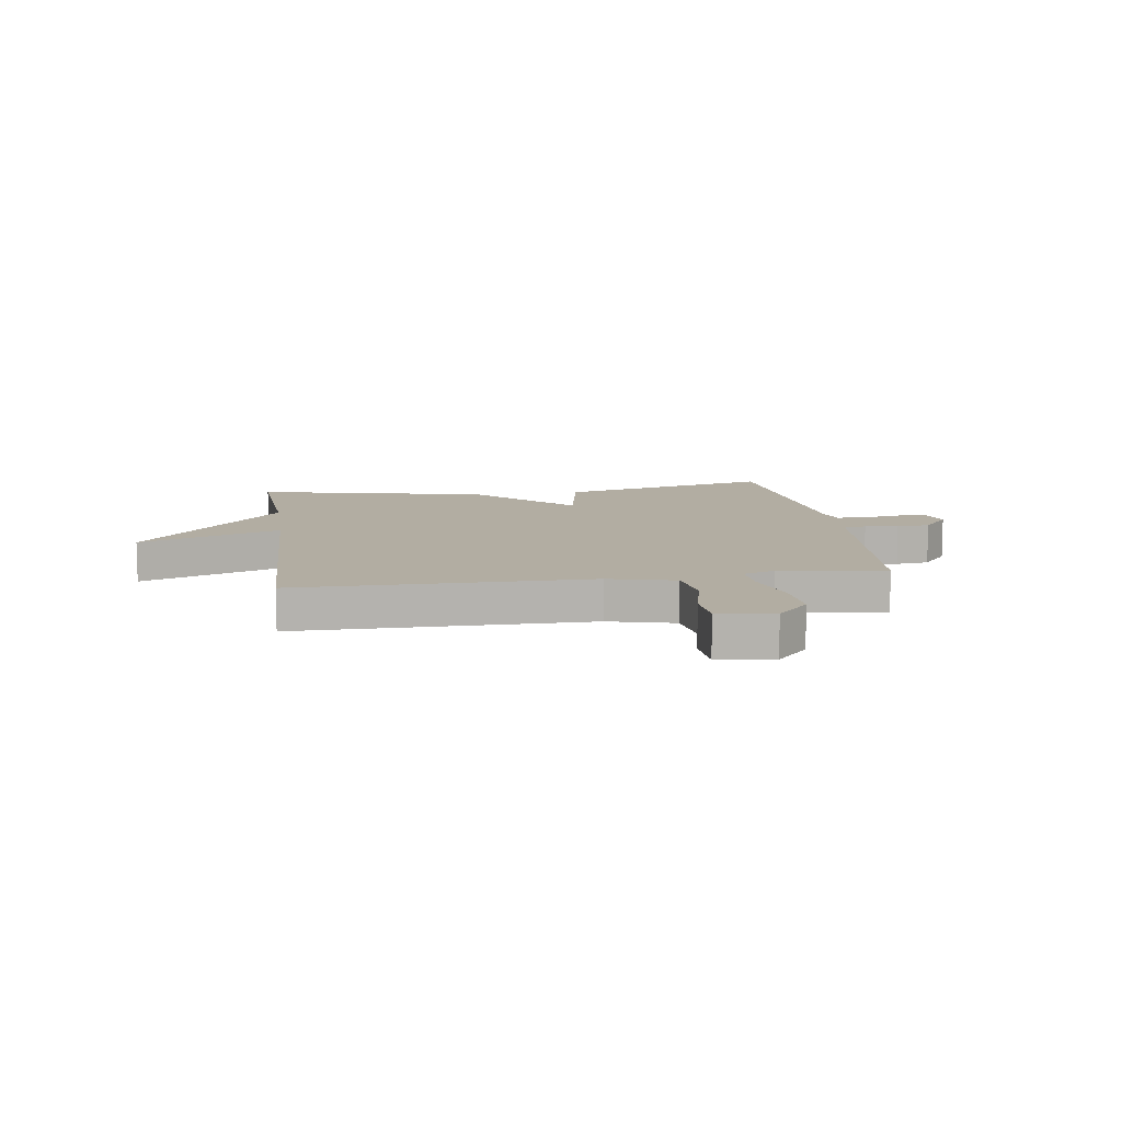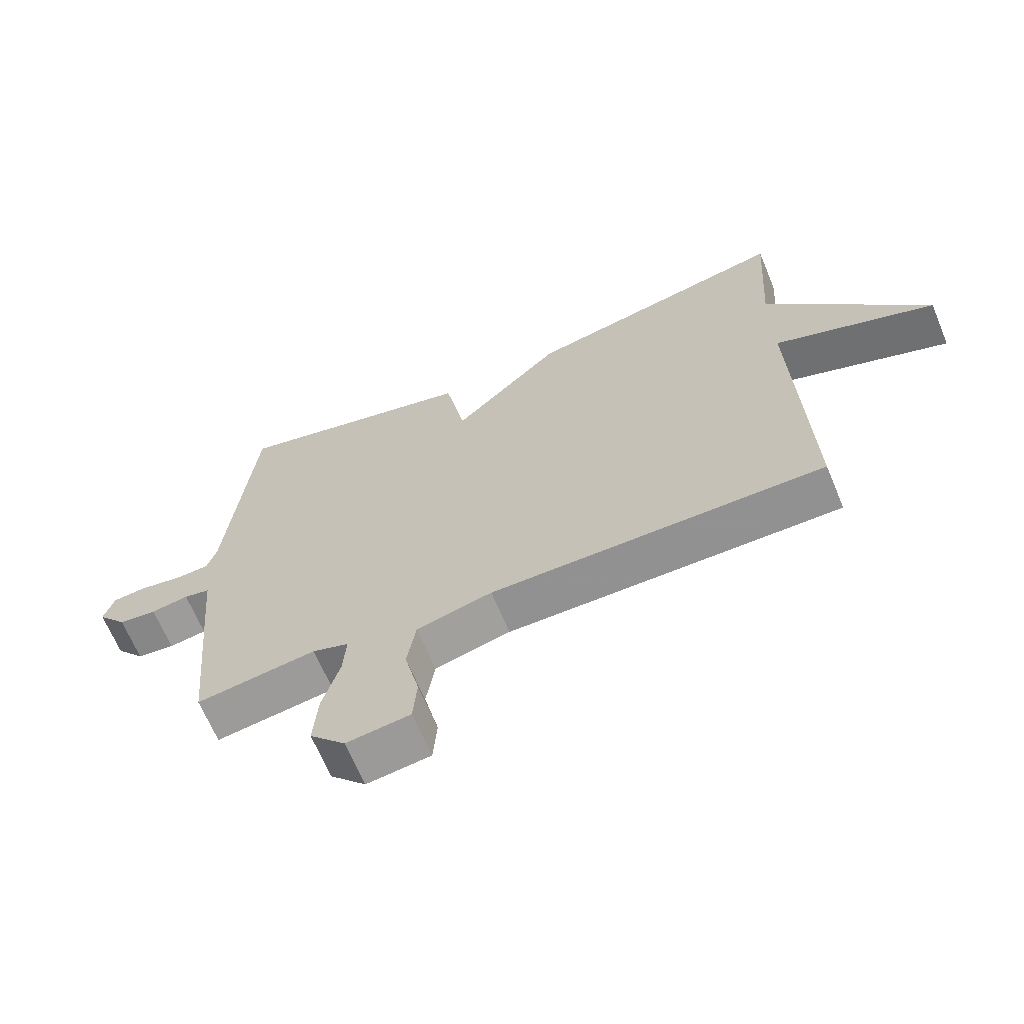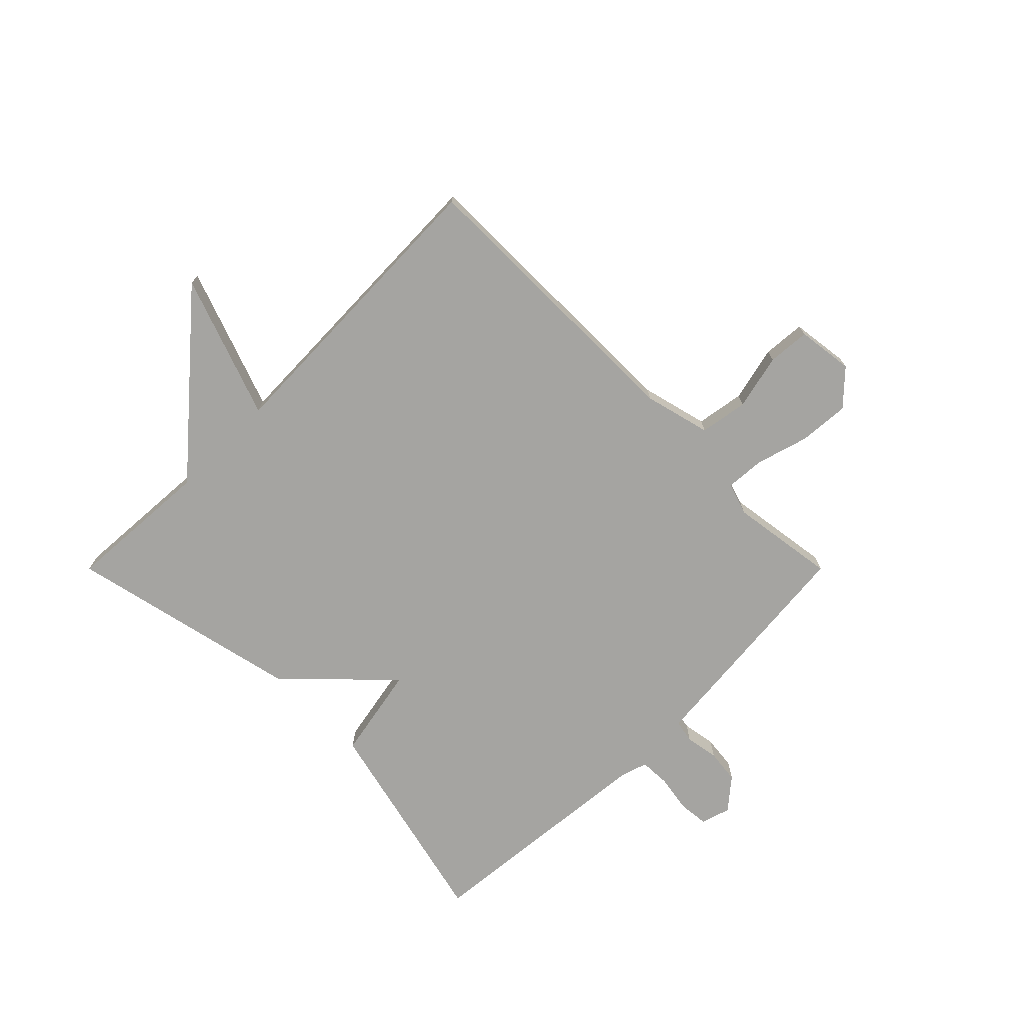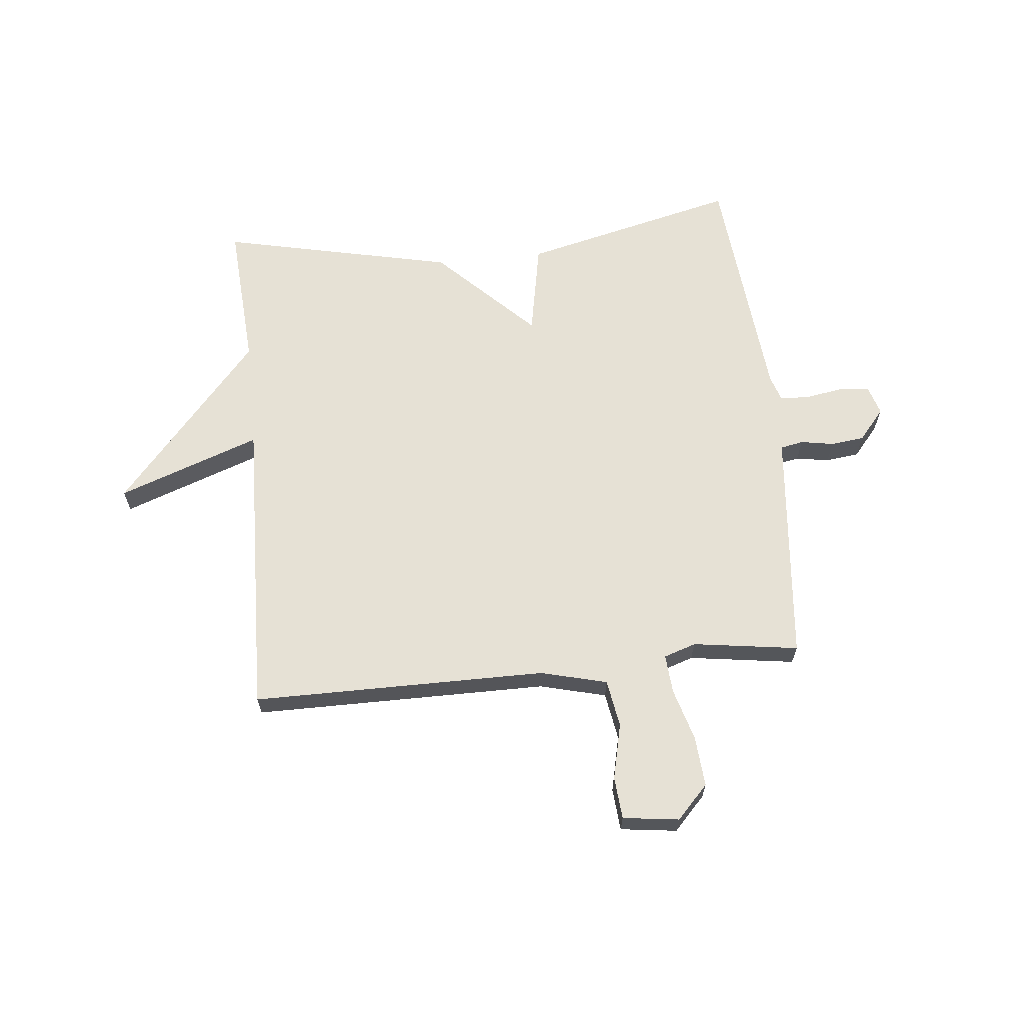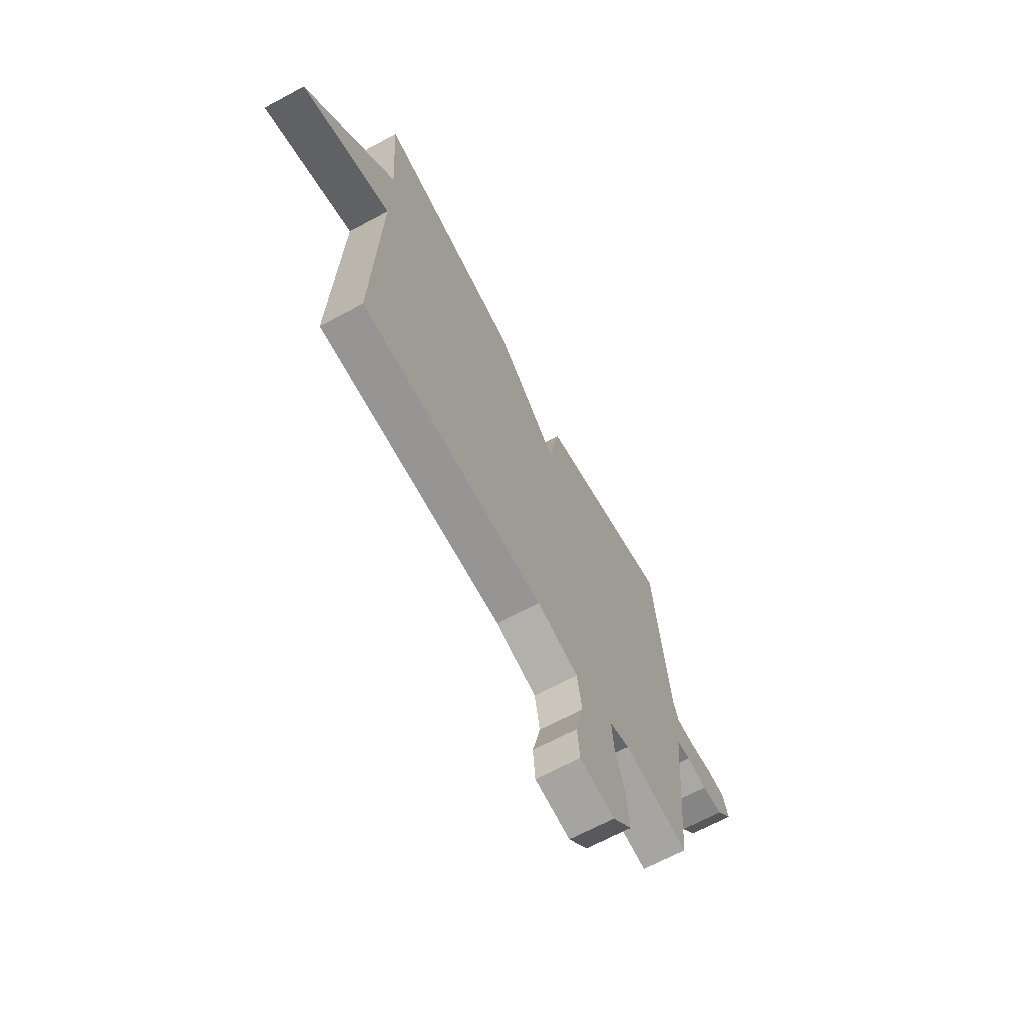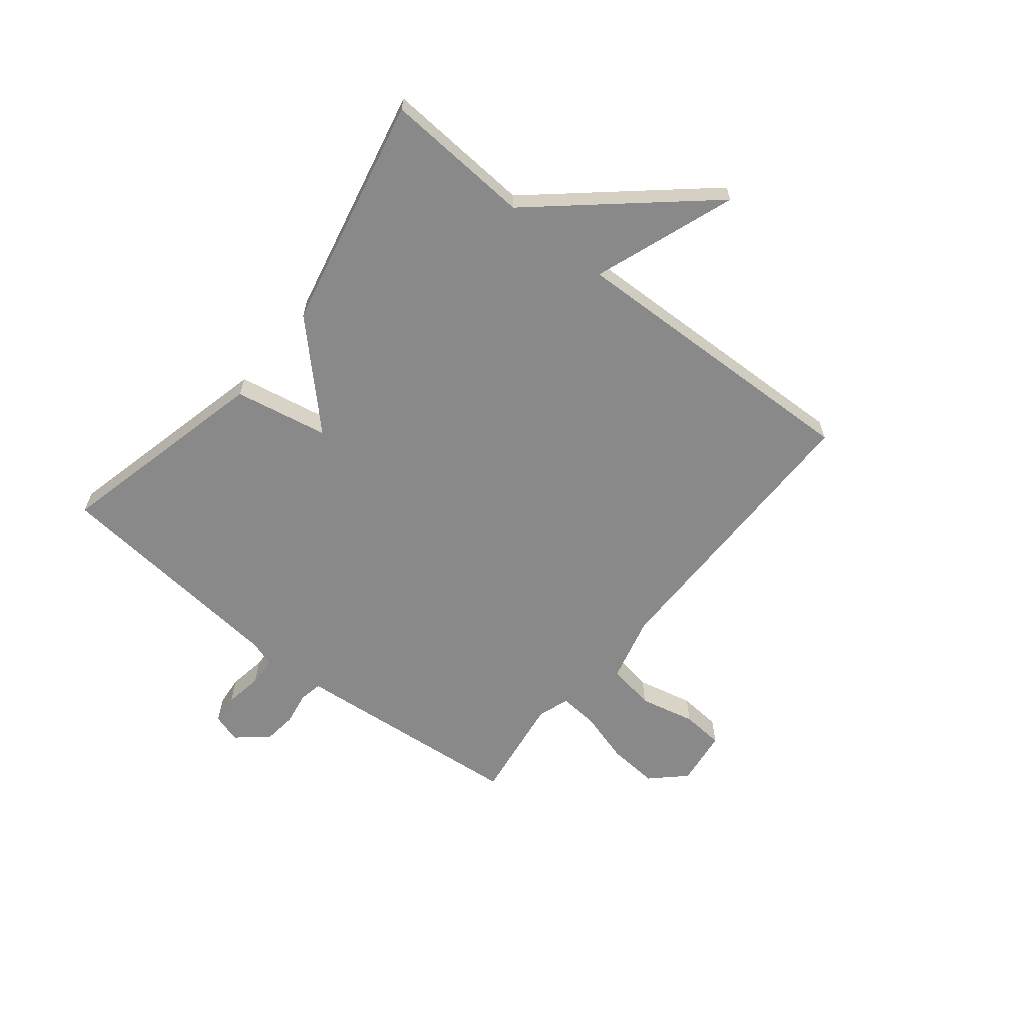
<metadata>
{"format":"obj","ext":"obj","renderer":"f3d","projection":"perspective","resolution":1024,"background":"white","views":[{"elev":10.6,"azim":171.7,"up":"+Y"},{"elev":-66.1,"azim":22.6,"up":"+Z"},{"elev":-73.3,"azim":135.0,"up":"+Y"},{"elev":64.4,"azim":174.2,"up":"+Y"},{"elev":-67.4,"azim":118.3,"up":"+Z"},{"elev":-63.1,"azim":51.2,"up":"+Y"}]}
</metadata>
<code>
v -0.5 0.07 -0.5
v -0.534 0.07 -0.139
v -0.539 0.07 -0.083
v -0.58 0.07 -0.075
v -0.639 0.07 -0.085
v -0.699 0.07 -0.078
v -0.745 0.07 -0.023
v -0.729 0.07 0.029
v -0.676 0.07 0.034
v -0.609 0.07 0.023
v -0.556 0.07 0.025
v -0.541 0.07 0.072
v -0.5 0.07 0.5
v -0.116 0.07 0.408
v -0.084 0.07 0.241
v 0.084 0.07 0.408
v 0.5 0.07 0.5
v 0.483 0.07 0.238
v 0.736 0.07 -0.053
v 0.483 0.07 0.038
v 0.5 0.07 -0.5
v -0.023 0.07 -0.501
v -0.141 0.07 -0.531
v -0.155 0.07 -0.616
v -0.132 0.07 -0.715
v -0.138 0.07 -0.79
v -0.238 0.07 -0.803
v -0.294 0.07 -0.744
v -0.287 0.07 -0.654
v -0.26 0.07 -0.561
v -0.255 0.07 -0.492
v -0.312 0.07 -0.473
v -0.5 0 -0.5
v -0.534 0 -0.139
v -0.539 0 -0.083
v -0.58 0 -0.075
v -0.639 0 -0.085
v -0.699 0 -0.078
v -0.745 0 -0.023
v -0.729 0 0.029
v -0.676 0 0.034
v -0.609 0 0.023
v -0.556 0 0.025
v -0.541 0 0.072
v -0.5 0 0.5
v -0.116 0 0.408
v -0.084 0 0.241
v 0.084 0 0.408
v 0.5 0 0.5
v 0.483 0 0.238
v 0.736 0 -0.053
v 0.483 0 0.038
v 0.5 0 -0.5
v -0.023 0 -0.501
v -0.141 0 -0.531
v -0.155 0 -0.616
v -0.132 0 -0.715
v -0.138 0 -0.79
v -0.238 0 -0.803
v -0.294 0 -0.744
v -0.287 0 -0.654
v -0.26 0 -0.561
v -0.255 0 -0.492
v -0.312 0 -0.473
f 28 29 30
f 27 28 30
f 26 27 30
f 25 26 30
f 24 25 30
f 23 24 30 31
f 22 23 31
f 22 31 32
f 21 22 32
f 20 21 32
f 18 19 20
f 15 16 17 18
f 1 2 3
f 32 1 3
f 20 32 3
f 18 20 3
f 15 18 3
f 14 15 3
f 13 14 3
f 12 13 3
f 8 9 10
f 7 8 10
f 6 7 10
f 5 6 10
f 4 5 10
f 4 10 11
f 3 4 11 12
f 62 61 60
f 62 60 59
f 62 59 58
f 62 58 57
f 62 57 56
f 63 62 56 55
f 63 55 54
f 64 63 54
f 64 54 53
f 64 53 52
f 52 51 50
f 50 49 48 47
f 35 34 33
f 35 33 64
f 35 64 52
f 35 52 50
f 35 50 47
f 35 47 46
f 35 46 45
f 35 45 44
f 42 41 40
f 42 40 39
f 42 39 38
f 42 38 37
f 42 37 36
f 43 42 36
f 44 43 36 35
f 1 33 34 2
f 2 34 35 3
f 3 35 36 4
f 4 36 37 5
f 5 37 38 6
f 6 38 39 7
f 7 39 40 8
f 8 40 41 9
f 9 41 42 10
f 10 42 43 11
f 11 43 44 12
f 12 44 45 13
f 13 45 46 14
f 14 46 47 15
f 15 47 48 16
f 16 48 49 17
f 17 49 50 18
f 18 50 51 19
f 19 51 52 20
f 20 52 53 21
f 21 53 54 22
f 22 54 55 23
f 23 55 56 24
f 24 56 57 25
f 25 57 58 26
f 26 58 59 27
f 27 59 60 28
f 28 60 61 29
f 29 61 62 30
f 30 62 63 31
f 31 63 64 32
f 32 64 33 1

</code>
